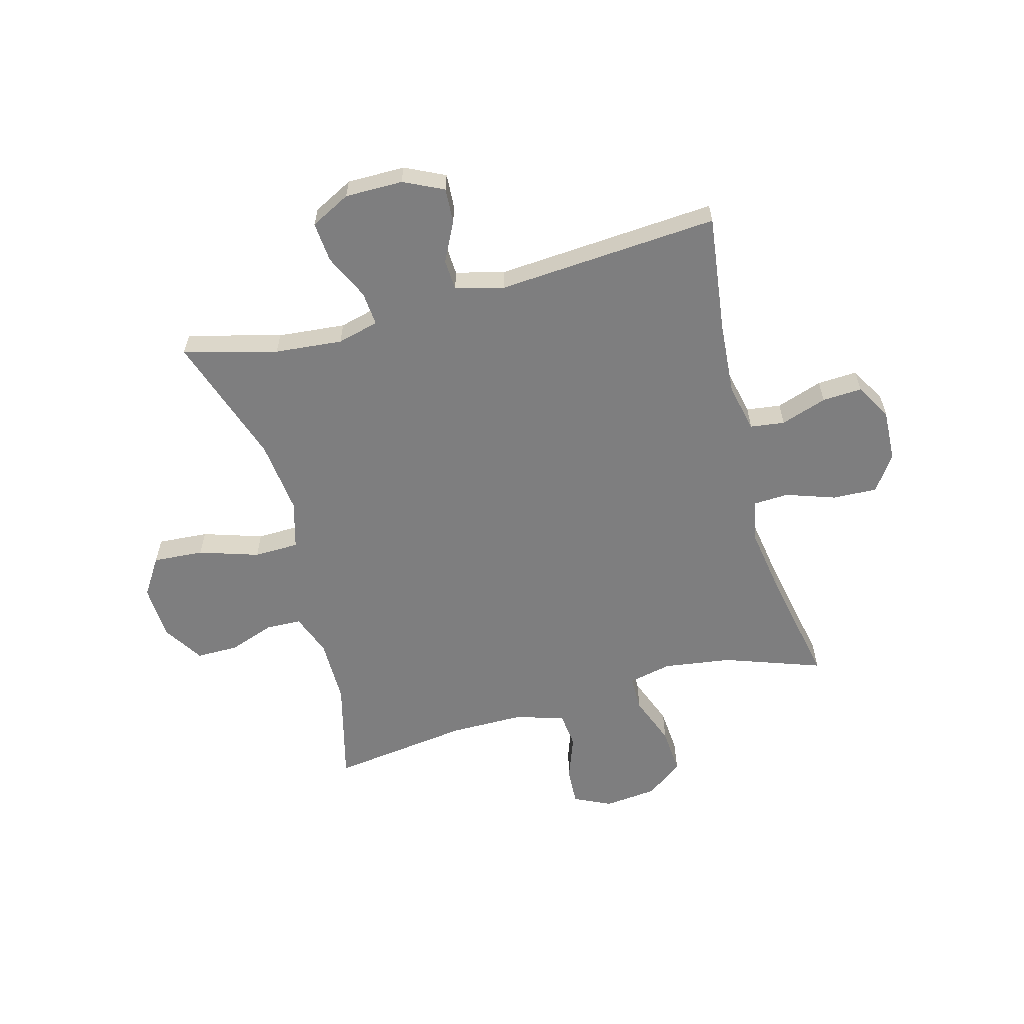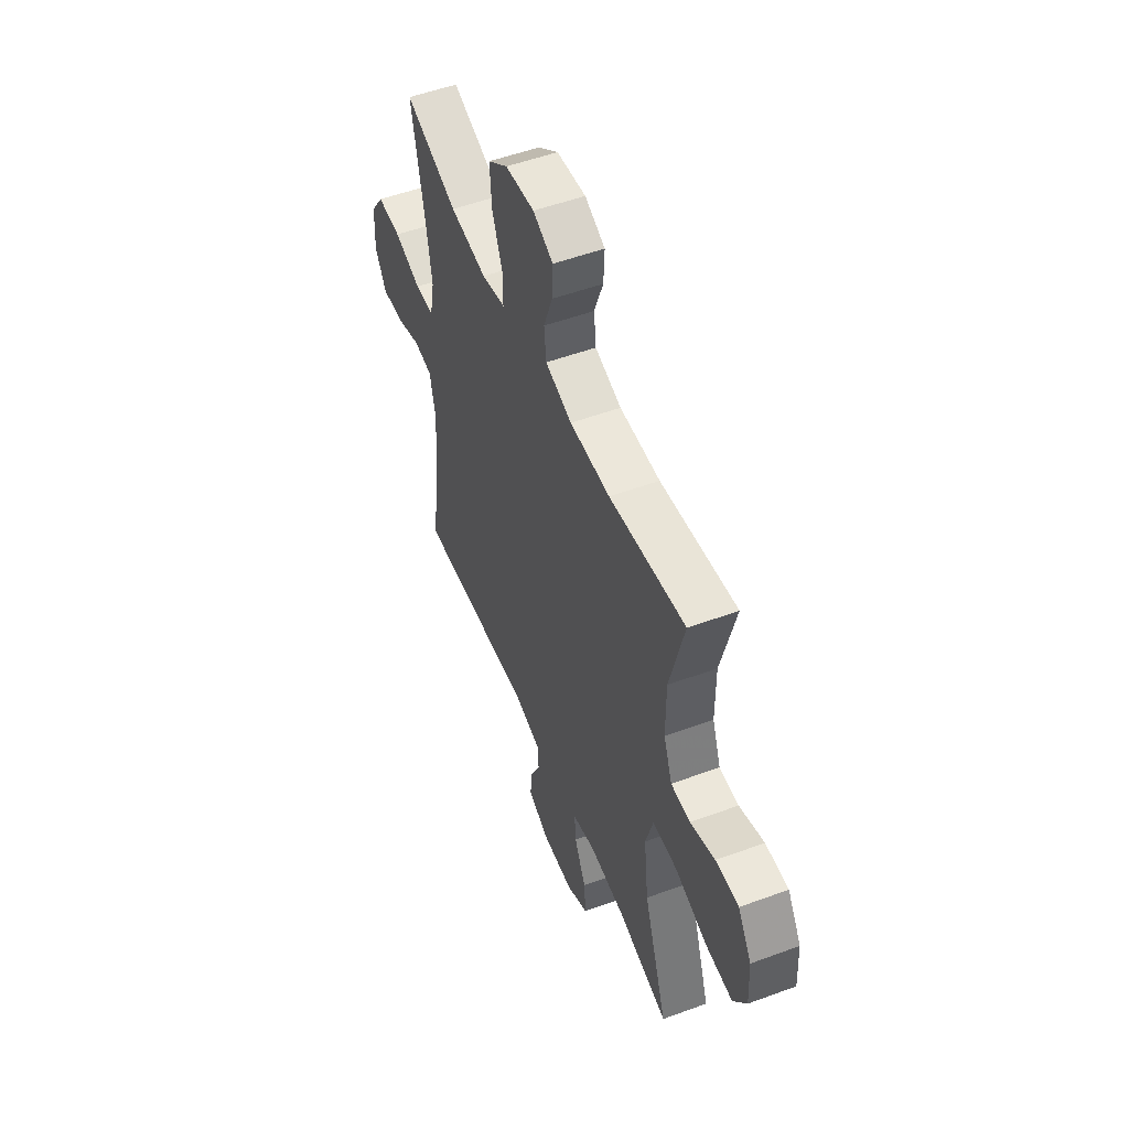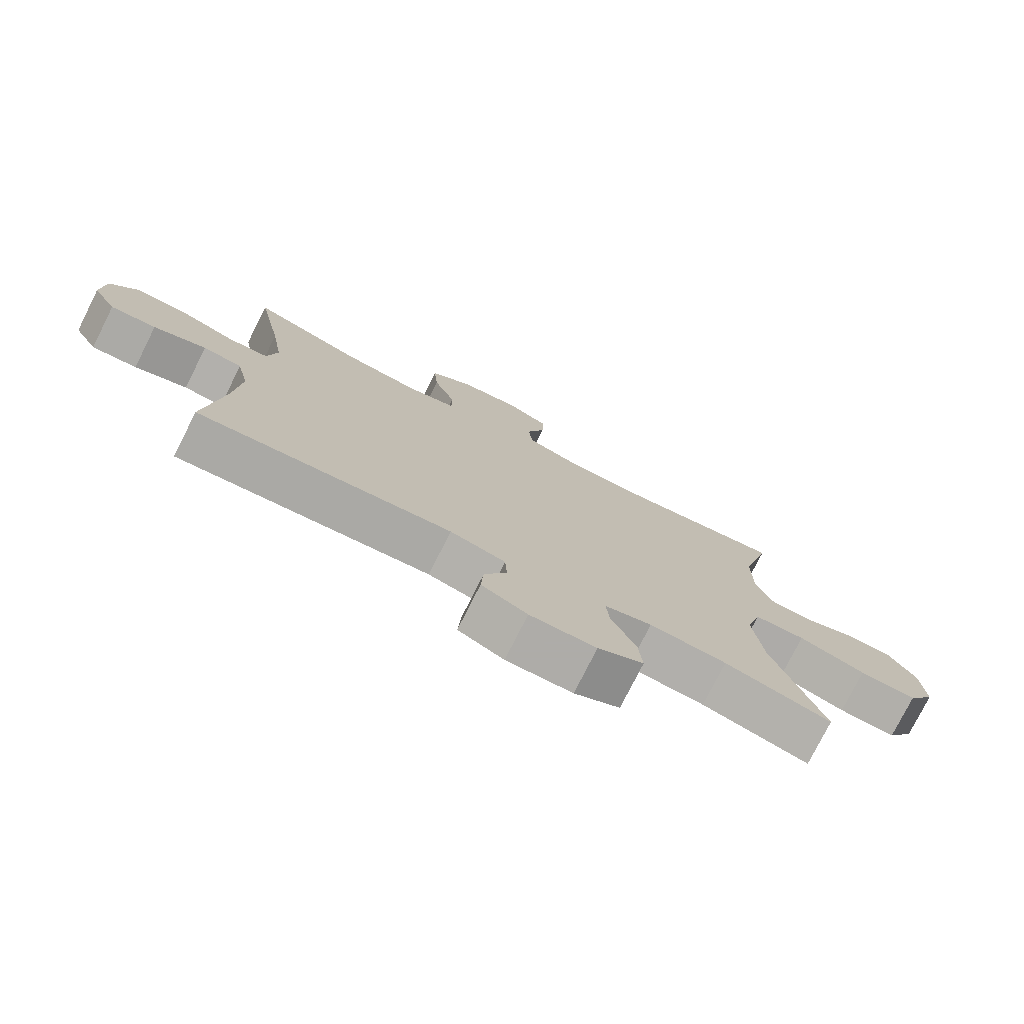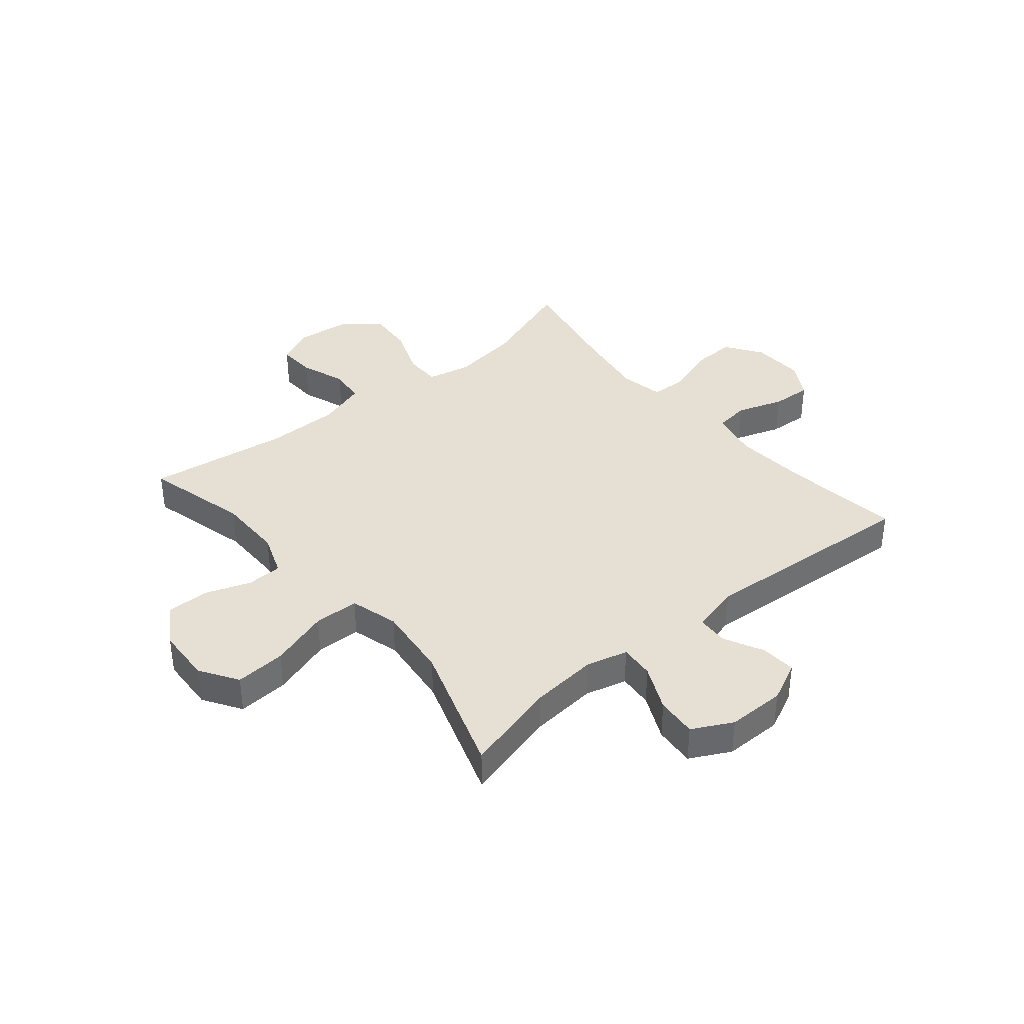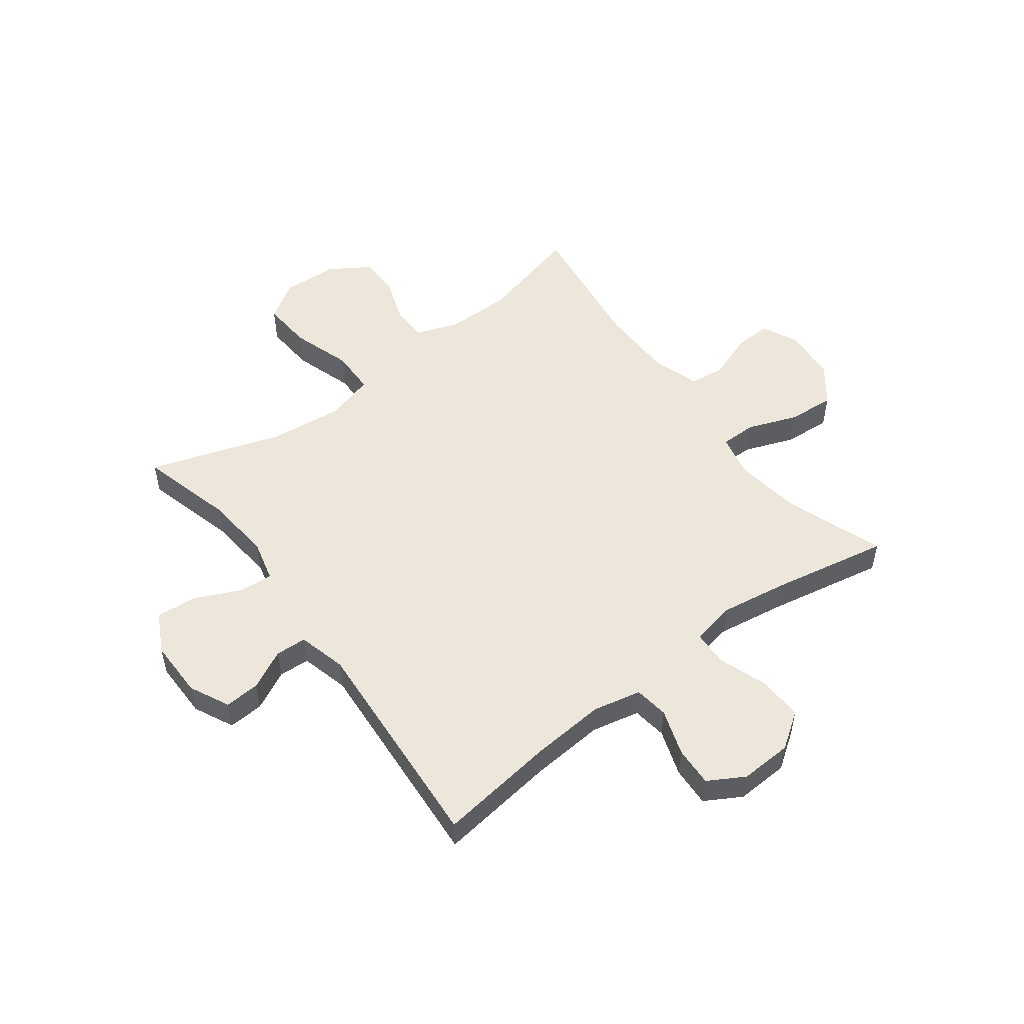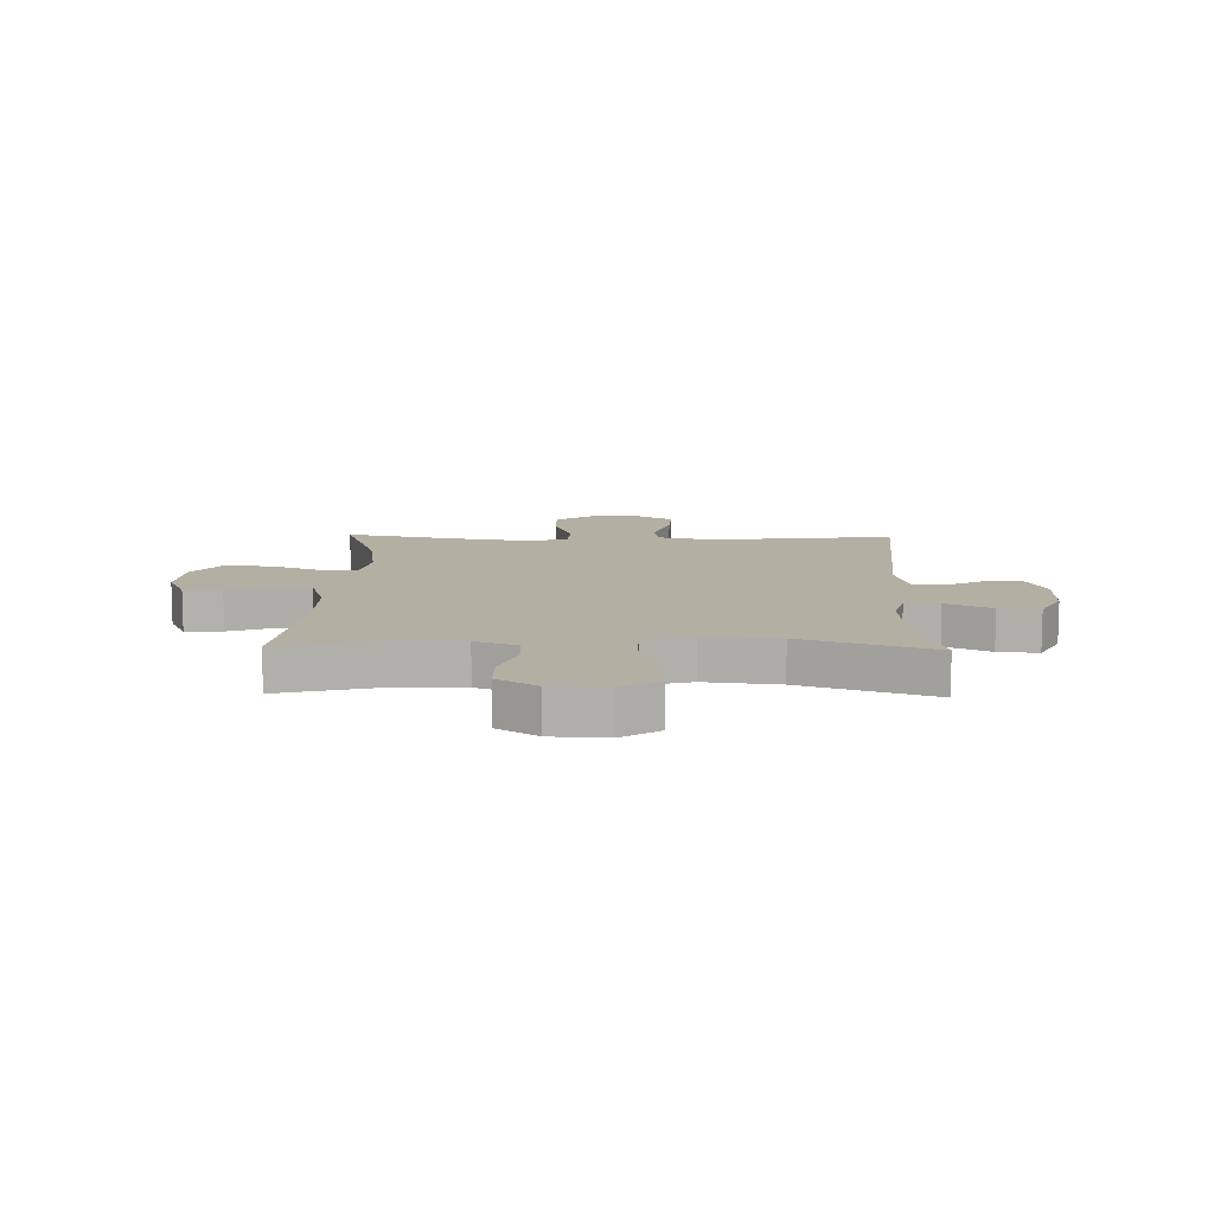
<metadata>
{"format":"obj","ext":"obj","renderer":"f3d","projection":"perspective","resolution":1024,"background":"white","views":[{"elev":-59.5,"azim":-164.9,"up":"+Y"},{"elev":52.7,"azim":68.4,"up":"+Z"},{"elev":-77.0,"azim":-26.7,"up":"+Z"},{"elev":38.0,"azim":140.2,"up":"+Y"},{"elev":52.0,"azim":-127.1,"up":"+Y"},{"elev":11.1,"azim":91.4,"up":"+Y"}]}
</metadata>
<code>
v 0.5 0.07 0.5
v 0.453 0.07 0.316
v 0.453 0.07 0.199
v 0.481 0.07 0.124
v 0.544 0.07 0.122
v 0.625 0.07 0.151
v 0.7 0.07 0.151
v 0.745 0.07 0.08
v 0.75 0.07 -0.019
v 0.707 0.07 -0.086
v 0.617 0.07 -0.08
v 0.511 0.07 -0.046
v 0.431 0.07 -0.048
v 0.407 0.07 -0.134
v 0.422 0.07 -0.266
v 0.5 0.07 -0.5
v 0.334 0.07 -0.456
v 0.214 0.07 -0.445
v 0.14 0.07 -0.464
v 0.145 0.07 -0.525
v 0.183 0.07 -0.606
v 0.189 0.07 -0.678
v 0.118 0.07 -0.715
v 0.015 0.07 -0.715
v -0.056 0.07 -0.681
v -0.052 0.07 -0.618
v -0.017 0.07 -0.548
v -0.02 0.07 -0.493
v -0.106 0.07 -0.471
v -0.5 0.07 -0.5
v -0.473 0.07 -0.29
v -0.463 0.07 -0.159
v -0.482 0.07 -0.073
v -0.543 0.07 -0.065
v -0.625 0.07 -0.093
v -0.696 0.07 -0.097
v -0.733 0.07 -0.033
v -0.729 0.07 0.06
v -0.685 0.07 0.124
v -0.606 0.07 0.121
v -0.518 0.07 0.091
v -0.455 0.07 0.094
v -0.44 0.07 0.172
v -0.459 0.07 0.292
v -0.5 0.07 0.5
v -0.327 0.07 0.439
v -0.206 0.07 0.422
v -0.129 0.07 0.439
v -0.129 0.07 0.503
v -0.163 0.07 0.592
v -0.169 0.07 0.675
v -0.104 0.07 0.725
v -0.009 0.07 0.735
v 0.057 0.07 0.704
v 0.054 0.07 0.637
v 0.025 0.07 0.557
v 0.032 0.07 0.493
v 0.119 0.07 0.466
v 0.251 0.07 0.466
v 0.5 0 0.5
v 0.453 0 0.316
v 0.453 0 0.199
v 0.481 0 0.124
v 0.544 0 0.122
v 0.625 0 0.151
v 0.7 0 0.151
v 0.745 0 0.08
v 0.75 0 -0.019
v 0.707 0 -0.086
v 0.617 0 -0.08
v 0.511 0 -0.046
v 0.431 0 -0.048
v 0.407 0 -0.134
v 0.422 0 -0.266
v 0.5 0 -0.5
v 0.334 0 -0.456
v 0.214 0 -0.445
v 0.14 0 -0.464
v 0.145 0 -0.525
v 0.183 0 -0.606
v 0.189 0 -0.678
v 0.118 0 -0.715
v 0.015 0 -0.715
v -0.056 0 -0.681
v -0.052 0 -0.618
v -0.017 0 -0.548
v -0.02 0 -0.493
v -0.106 0 -0.471
v -0.5 0 -0.5
v -0.473 0 -0.29
v -0.463 0 -0.159
v -0.482 0 -0.073
v -0.543 0 -0.065
v -0.625 0 -0.093
v -0.696 0 -0.097
v -0.733 0 -0.033
v -0.729 0 0.06
v -0.685 0 0.124
v -0.606 0 0.121
v -0.518 0 0.091
v -0.455 0 0.094
v -0.44 0 0.172
v -0.459 0 0.292
v -0.5 0 0.5
v -0.327 0 0.439
v -0.206 0 0.422
v -0.129 0 0.439
v -0.129 0 0.503
v -0.163 0 0.592
v -0.169 0 0.675
v -0.104 0 0.725
v -0.009 0 0.735
v 0.057 0 0.704
v 0.054 0 0.637
v 0.025 0 0.557
v 0.032 0 0.493
v 0.119 0 0.466
v 0.251 0 0.466
f 53 54 55 56
f 53 56 57
f 52 53 57
f 49 50 51 52
f 48 49 52 57
f 44 45 46
f 43 44 46 47
f 42 43 47 48
f 38 39 40 41
f 38 41 42
f 37 38 42
f 34 35 36 37
f 33 34 37 42
f 32 33 42 48
f 29 30 31
f 28 29 31 32
f 24 25 26 27
f 24 27 28
f 23 24 28
f 20 21 22 23
f 19 20 23 28
f 18 19 28 32
f 15 16 17
f 14 15 17 18
f 13 14 18 32
f 9 10 11 12
f 9 12 13
f 8 9 13
f 5 6 7 8
f 4 5 8 13
f 3 4 13 32
f 59 1 2
f 58 59 2 3
f 48 57 58
f 3 32 48 58
f 115 114 113 112
f 116 115 112
f 116 112 111
f 111 110 109 108
f 116 111 108 107
f 105 104 103
f 106 105 103 102
f 107 106 102 101
f 100 99 98 97
f 101 100 97
f 101 97 96
f 96 95 94 93
f 101 96 93 92
f 107 101 92 91
f 90 89 88
f 91 90 88 87
f 86 85 84 83
f 87 86 83
f 87 83 82
f 82 81 80 79
f 87 82 79 78
f 91 87 78 77
f 76 75 74
f 77 76 74 73
f 91 77 73 72
f 71 70 69 68
f 72 71 68
f 72 68 67
f 67 66 65 64
f 72 67 64 63
f 91 72 63 62
f 61 60 118
f 62 61 118 117
f 117 116 107
f 117 107 91 62
f 1 60 61 2
f 2 61 62 3
f 3 62 63 4
f 4 63 64 5
f 5 64 65 6
f 6 65 66 7
f 7 66 67 8
f 8 67 68 9
f 9 68 69 10
f 10 69 70 11
f 11 70 71 12
f 12 71 72 13
f 13 72 73 14
f 14 73 74 15
f 15 74 75 16
f 16 75 76 17
f 17 76 77 18
f 18 77 78 19
f 19 78 79 20
f 20 79 80 21
f 21 80 81 22
f 22 81 82 23
f 23 82 83 24
f 24 83 84 25
f 25 84 85 26
f 26 85 86 27
f 27 86 87 28
f 28 87 88 29
f 29 88 89 30
f 30 89 90 31
f 31 90 91 32
f 32 91 92 33
f 33 92 93 34
f 34 93 94 35
f 35 94 95 36
f 36 95 96 37
f 37 96 97 38
f 38 97 98 39
f 39 98 99 40
f 40 99 100 41
f 41 100 101 42
f 42 101 102 43
f 43 102 103 44
f 44 103 104 45
f 45 104 105 46
f 46 105 106 47
f 47 106 107 48
f 48 107 108 49
f 49 108 109 50
f 50 109 110 51
f 51 110 111 52
f 52 111 112 53
f 53 112 113 54
f 54 113 114 55
f 55 114 115 56
f 56 115 116 57
f 57 116 117 58
f 58 117 118 59
f 59 118 60 1

</code>
